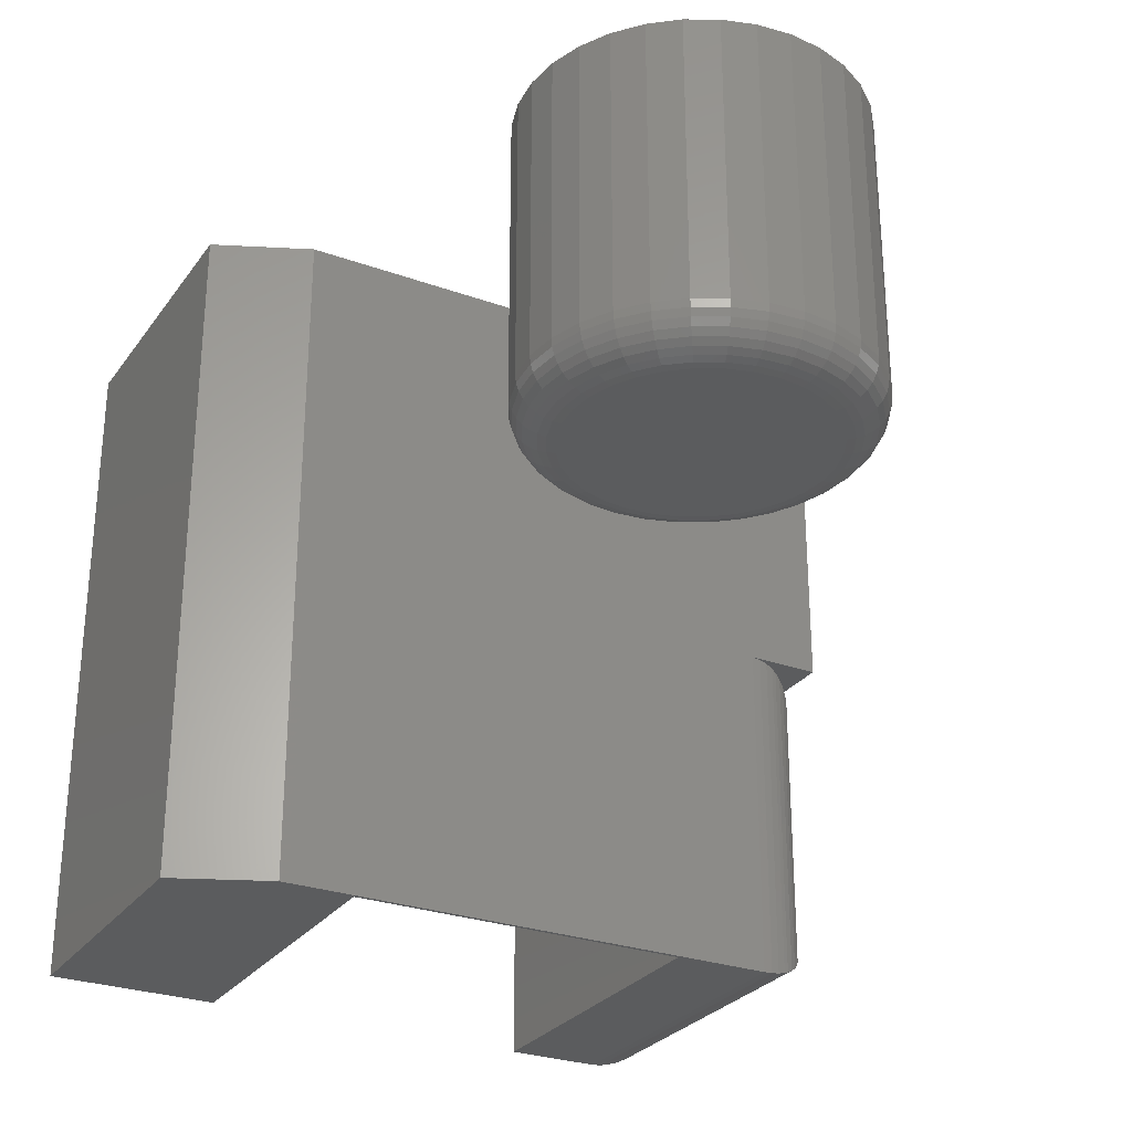
<metadata>
{"format":"stl","ext":"stl","renderer":"f3d","projection":"perspective","resolution":1024,"background":"white","views":[{"elev":-28.0,"azim":61.4,"up":"+Y"}]}
</metadata>
<code>
# stl→obj: 386 verts, 764 faces
v 0.25 -0.25 -0.125
v 0.25 -0.1237 -0.125
v 0 -0.25 -0.125
v 0 -0.1237 -0.125
v 0.25 -0.1237 0.125
v 0 -0.1237 0.125
v 0.25 -0.25 0.125
v 5.551e-17 -0.25 0.125
v 0 0.25 -0.25
v 0 0 -0.25
v 3.349e-18 3.036e-18 -0.1953
v 3.062e-17 0.25 0.25
v 3.349e-18 -0.25 -0.1953
v 3.062e-17 -0.25 0.25
v 0.2526 -0.25 0.1797
v 0.2214 -0.25 0.25
v 0.2526 -0.25 -0.1953
v 0.4841 3.219e-17 0.09587
v 0.5212 3.425e-17 0.09587
v 0.5026 3.332e-17 0.0977
v 0.4663 3.09e-17 0.09046
v 0.539 3.494e-17 0.09046
v 0.4498 2.95e-17 0.08168
v 0.5554 3.537e-17 0.08168
v 0.5554 2.659e-17 -0.07641
v 0.4663 2.115e-17 -0.0852
v 0.539 2.519e-17 -0.0852
v 0.4841 2.184e-17 -0.09061
v 0.5212 2.39e-17 -0.09061
v 0.5026 2.277e-17 -0.09243
v 0.5699 3.551e-17 0.06985
v 0.4354 2.805e-17 0.06985
v 0.5817 3.537e-17 0.05545
v 0.4236 2.659e-17 0.05545
v 0.5905 3.494e-17 0.03901
v 0.4148 2.519e-17 0.03901
v 0.5959 3.425e-17 0.02118
v 0.4094 2.39e-17 0.02118
v 0.5977 3.332e-17 0.002632
v 0.4076 2.277e-17 0.002632
v 0.5959 3.219e-17 -0.01591
v 0.4094 2.184e-17 -0.01591
v 0.5905 3.09e-17 -0.03375
v 0.4148 2.115e-17 -0.03375
v 0.5817 2.95e-17 -0.05018
v 0.4236 2.073e-17 -0.05018
v 0.5699 2.805e-17 -0.06459
v 0.4354 2.058e-17 -0.06459
v 0.4498 2.073e-17 -0.07641
v 0.6289 0.25 0.002632
v 0.6289 0.03125 0.002632
v 0.6265 0.25 -0.02201
v 0.6265 0.03125 -0.02201
v 0.6193 0.25 -0.04571
v 0.6193 0.03125 -0.04571
v 0.6077 0.25 -0.06755
v 0.6077 0.03125 -0.06755
v 0.592 0.25 -0.08669
v 0.592 0.03125 -0.08669
v 0.5728 0.25 -0.1024
v 0.5728 0.03125 -0.1024
v 0.551 0.25 -0.1141
v 0.551 0.03125 -0.1141
v 0.5273 0.25 -0.1213
v 0.5273 0.03125 -0.1213
v 0.5026 0.25 -0.1237
v 0.5026 0.03125 -0.1237
v 0.478 0.25 -0.1213
v 0.478 0.03125 -0.1213
v 0.4543 0.25 -0.1141
v 0.4543 0.03125 -0.1141
v 0.4325 0.25 -0.1024
v 0.4325 0.03125 -0.1024
v 0.4133 0.25 -0.08669
v 0.4133 0.03125 -0.08669
v 0.3976 0.25 -0.06755
v 0.3976 0.03125 -0.06755
v 0.3859 0.25 -0.04571
v 0.3859 0.03125 -0.04571
v 0.3787 0.25 -0.02201
v 0.3787 0.03125 -0.02201
v 0.3763 0.25 0.002632
v 0.3763 0.03125 0.002632
v 0.3787 0.25 0.02727
v 0.3787 0.03125 0.02727
v 0.3859 0.25 0.05097
v 0.3859 0.03125 0.05097
v 0.3976 0.25 0.07281
v 0.3976 0.03125 0.07281
v 0.4133 0.25 0.09195
v 0.4133 0.03125 0.09195
v 0.4325 0.25 0.1077
v 0.4325 0.03125 0.1077
v 0.4543 0.25 0.1193
v 0.4543 0.03125 0.1193
v 0.478 0.25 0.1265
v 0.478 0.03125 0.1265
v 0.5026 0.25 0.1289
v 0.5026 0.03125 0.1289
v 0.5273 0.25 0.1265
v 0.5273 0.03125 0.1265
v 0.551 0.25 0.1193
v 0.551 0.03125 0.1193
v 0.5728 0.25 0.1077
v 0.5728 0.03125 0.1077
v 0.592 0.25 0.09195
v 0.592 0.03125 0.09195
v 0.6077 0.25 0.07281
v 0.6077 0.03125 0.07281
v 0.6193 0.25 0.05097
v 0.6193 0.03125 0.05097
v 0.6265 0.25 0.02727
v 0.6265 0.03125 0.02727
v 0.6038 0.0006005 0.002632
v 0.6019 0.0006005 -0.0171
v 0.6097 0.002379 0.002632
v 0.6076 0.002379 -0.01825
v 0.6151 0.005267 0.002632
v 0.6129 0.005267 -0.0193
v 0.6198 0.009153 0.002632
v 0.6175 0.009153 -0.02023
v 0.6237 0.01389 0.002632
v 0.6214 0.01389 -0.02098
v 0.6266 0.01929 0.002632
v 0.6242 0.01929 -0.02155
v 0.6283 0.02515 0.002632
v 0.6259 0.02515 -0.02189
v 0.4034 0.0006005 -0.0171
v 0.4015 0.0006005 0.002632
v 0.3977 0.002379 -0.01825
v 0.3956 0.002379 0.002632
v 0.3924 0.005267 -0.0193
v 0.3902 0.005267 0.002632
v 0.3877 0.009153 -0.02023
v 0.3855 0.009153 0.002632
v 0.3839 0.01389 -0.02098
v 0.3816 0.01389 0.002632
v 0.3811 0.01929 -0.02155
v 0.3787 0.01929 0.002632
v 0.3793 0.02515 -0.02189
v 0.3769 0.02515 0.002632
v 0.4092 0.0006005 -0.03608
v 0.4038 0.002379 -0.03832
v 0.3988 0.005267 -0.04039
v 0.3944 0.009153 -0.0422
v 0.3908 0.01389 -0.04369
v 0.3881 0.01929 -0.0448
v 0.3865 0.02515 -0.04548
v 0.4185 0.0006005 -0.05357
v 0.4136 0.002379 -0.05683
v 0.4092 0.005267 -0.05983
v 0.4052 0.009153 -0.06246
v 0.402 0.01389 -0.06462
v 0.3996 0.01929 -0.06622
v 0.3981 0.02515 -0.06721
v 0.4311 0.0006005 -0.0689
v 0.427 0.002379 -0.07305
v 0.4231 0.005267 -0.07687
v 0.4198 0.009153 -0.08022
v 0.417 0.01389 -0.08296
v 0.415 0.01929 -0.08501
v 0.4137 0.02515 -0.08626
v 0.4464 0.0006005 -0.08148
v 0.4432 0.002379 -0.08636
v 0.4402 0.005267 -0.09085
v 0.4375 0.009153 -0.09479
v 0.4354 0.01389 -0.09802
v 0.4338 0.01929 -0.1004
v 0.4328 0.02515 -0.1019
v 0.4639 0.0006005 -0.09083
v 0.4617 0.002379 -0.09625
v 0.4596 0.005267 -0.1012
v 0.4578 0.009153 -0.1056
v 0.4563 0.01389 -0.1092
v 0.4552 0.01929 -0.1119
v 0.4545 0.02515 -0.1135
v 0.4829 0.0006005 -0.09659
v 0.4818 0.002379 -0.1023
v 0.4807 0.005267 -0.1076
v 0.4798 0.009153 -0.1123
v 0.479 0.01389 -0.1161
v 0.4785 0.01929 -0.1189
v 0.4781 0.02515 -0.1207
v 0.5026 0.0006005 -0.09853
v 0.5026 0.002379 -0.1044
v 0.5026 0.005267 -0.1098
v 0.5026 0.009153 -0.1145
v 0.5026 0.01389 -0.1184
v 0.5026 0.01929 -0.1213
v 0.5026 0.02515 -0.1231
v 0.5224 0.0006005 -0.09659
v 0.5235 0.002379 -0.1023
v 0.5246 0.005267 -0.1076
v 0.5255 0.009153 -0.1123
v 0.5262 0.01389 -0.1161
v 0.5268 0.01929 -0.1189
v 0.5272 0.02515 -0.1207
v 0.5413 0.0006005 -0.09083
v 0.5436 0.002379 -0.09625
v 0.5457 0.005267 -0.1012
v 0.5475 0.009153 -0.1056
v 0.549 0.01389 -0.1092
v 0.5501 0.01929 -0.1119
v 0.5507 0.02515 -0.1135
v 0.5588 0.0006005 -0.08148
v 0.5621 0.002379 -0.08636
v 0.5651 0.005267 -0.09085
v 0.5677 0.009153 -0.09479
v 0.5699 0.01389 -0.09802
v 0.5715 0.01929 -0.1004
v 0.5725 0.02515 -0.1019
v 0.5742 0.0006005 -0.0689
v 0.5783 0.002379 -0.07305
v 0.5821 0.005267 -0.07687
v 0.5855 0.009153 -0.08022
v 0.5882 0.01389 -0.08296
v 0.5903 0.01929 -0.08501
v 0.5915 0.02515 -0.08626
v 0.5867 0.0006005 -0.05357
v 0.5916 0.002379 -0.05683
v 0.5961 0.005267 -0.05983
v 0.6 0.009153 -0.06246
v 0.6033 0.01389 -0.06462
v 0.6057 0.01929 -0.06622
v 0.6072 0.02515 -0.06721
v 0.5961 0.0006005 -0.03608
v 0.6015 0.002379 -0.03832
v 0.6065 0.005267 -0.04039
v 0.6109 0.009153 -0.0422
v 0.6145 0.01389 -0.04369
v 0.6171 0.01929 -0.0448
v 0.6188 0.02515 -0.04548
v 0.4034 0.0006005 0.02237
v 0.3977 0.002379 0.02351
v 0.3924 0.005267 0.02457
v 0.3877 0.009153 0.02549
v 0.3839 0.01389 0.02625
v 0.3811 0.01929 0.02681
v 0.3793 0.02515 0.02716
v 0.6019 0.0006005 0.02237
v 0.6076 0.002379 0.02351
v 0.6129 0.005267 0.02457
v 0.6175 0.009153 0.02549
v 0.6214 0.01389 0.02625
v 0.6242 0.01929 0.02681
v 0.6259 0.02515 0.02716
v 0.5961 0.0006005 0.04134
v 0.6015 0.002379 0.04359
v 0.6065 0.005267 0.04566
v 0.6109 0.009153 0.04747
v 0.6145 0.01389 0.04896
v 0.6171 0.01929 0.05006
v 0.6188 0.02515 0.05074
v 0.5867 0.0006005 0.05883
v 0.5916 0.002379 0.06209
v 0.5961 0.005267 0.06509
v 0.6 0.009153 0.06772
v 0.6033 0.01389 0.06988
v 0.6057 0.01929 0.07149
v 0.6072 0.02515 0.07248
v 0.5742 0.0006005 0.07416
v 0.5783 0.002379 0.07831
v 0.5821 0.005267 0.08213
v 0.5855 0.009153 0.08548
v 0.5882 0.01389 0.08823
v 0.5903 0.01929 0.09027
v 0.5915 0.02515 0.09153
v 0.5588 0.0006005 0.08675
v 0.5621 0.002379 0.09162
v 0.5651 0.005267 0.09611
v 0.5677 0.009153 0.1
v 0.5699 0.01389 0.1033
v 0.5715 0.01929 0.1057
v 0.5725 0.02515 0.1072
v 0.5413 0.0006005 0.09609
v 0.5436 0.002379 0.1015
v 0.5457 0.005267 0.1065
v 0.5475 0.009153 0.1109
v 0.549 0.01389 0.1145
v 0.5501 0.01929 0.1171
v 0.5507 0.02515 0.1188
v 0.5224 0.0006005 0.1019
v 0.5235 0.002379 0.1076
v 0.5246 0.005267 0.1129
v 0.5255 0.009153 0.1175
v 0.5262 0.01389 0.1214
v 0.5268 0.01929 0.1242
v 0.5272 0.02515 0.1259
v 0.5026 0.0006005 0.1038
v 0.5026 0.002379 0.1097
v 0.5026 0.005267 0.1151
v 0.5026 0.009153 0.1198
v 0.5026 0.01389 0.1237
v 0.5026 0.01929 0.1266
v 0.5026 0.02515 0.1283
v 0.4829 0.0006005 0.1019
v 0.4818 0.002379 0.1076
v 0.4807 0.005267 0.1129
v 0.4798 0.009153 0.1175
v 0.479 0.01389 0.1214
v 0.4785 0.01929 0.1242
v 0.4781 0.02515 0.1259
v 0.4639 0.0006005 0.09609
v 0.4617 0.002379 0.1015
v 0.4596 0.005267 0.1065
v 0.4578 0.009153 0.1109
v 0.4563 0.01389 0.1145
v 0.4552 0.01929 0.1171
v 0.4545 0.02515 0.1188
v 0.4464 0.0006005 0.08675
v 0.4432 0.002379 0.09162
v 0.4402 0.005267 0.09611
v 0.4375 0.009153 0.1
v 0.4354 0.01389 0.1033
v 0.4338 0.01929 0.1057
v 0.4328 0.02515 0.1072
v 0.4311 0.0006005 0.07416
v 0.427 0.002379 0.07831
v 0.4231 0.005267 0.08213
v 0.4198 0.009153 0.08548
v 0.417 0.01389 0.08823
v 0.415 0.01929 0.09027
v 0.4137 0.02515 0.09153
v 0.4185 0.0006005 0.05883
v 0.4136 0.002379 0.06209
v 0.4092 0.005267 0.06509
v 0.4052 0.009153 0.06772
v 0.402 0.01389 0.06988
v 0.3996 0.01929 0.07149
v 0.3981 0.02515 0.07248
v 0.4092 0.0006005 0.04134
v 0.4038 0.002379 0.04359
v 0.3988 0.005267 0.04566
v 0.3944 0.009153 0.04747
v 0.3908 0.01389 0.04896
v 0.3881 0.01929 0.05006
v 0.3865 0.02515 0.05074
v 0.2214 0.25 0.25
v 0.2526 0.25 0.1797
v 0.2526 0.25 -0.25
v 0.2526 3.036e-18 -0.1953
v 0.2526 -8.587e-34 -0.25
v 0.1979 -0.1953 -0.25
v 0.2108 -0.04184 -0.2485
v 0.2108 -0.2082 -0.2485
v 0.1979 -0.05469 -0.25
v 0.2522 -0.0004195 -0.2021
v 0.251 -0.2484 -0.2086
v 0.251 -0.001636 -0.2086
v 0.249 -0.2464 -0.2149
v 0.249 -0.003641 -0.2149
v 0.2473 -0.2446 -0.219
v 0.2473 -0.005373 -0.219
v 0.2441 -0.2415 -0.2246
v 0.2441 -0.008482 -0.2246
v 0.2406 -0.2379 -0.2296
v 0.2405 -0.01208 -0.2296
v 0.2366 -0.2339 -0.234
v 0.2366 -0.01607 -0.234
v 0.2323 -0.2296 -0.2379
v 0.2231 -0.02952 -0.2439
v 0.2231 -0.2205 -0.2439
v 0.2522 -0.2496 -0.2021
v 0.2323 -0.02036 -0.2379
v 0.04184 -0.04184 -0.2485
v 0.05469 -0.05469 -0.25
v 0.0004195 -0.0004195 -0.2021
v 0.001636 -0.001636 -0.2086
v 0.003641 -0.003641 -0.2149
v 0.005373 -0.005373 -0.219
v 0.008482 -0.008482 -0.2246
v 0.01208 -0.01208 -0.2296
v 0.01607 -0.01607 -0.234
v 0.02952 -0.02952 -0.2439
v 0.02036 -0.02036 -0.2379
v 0.04184 -0.2082 -0.2485
v 0.05469 -0.1953 -0.25
v 0.02952 -0.2205 -0.2439
v 0.02036 -0.2296 -0.2379
v 0.01607 -0.2339 -0.234
v 0.01208 -0.2379 -0.2296
v 0.008482 -0.2415 -0.2246
v 0.005373 -0.2446 -0.219
v 0.003641 -0.2464 -0.2149
v 0.001636 -0.2484 -0.2086
v 0.0004195 -0.2496 -0.2021
f 1 2 3
f 3 2 4
f 2 5 4
f 4 5 6
f 5 7 6
f 6 7 8
f 9 10 11
f 9 11 4
f 9 4 6
f 9 6 12
f 13 3 11
f 11 3 4
f 14 12 8
f 8 12 6
f 15 16 14
f 15 14 8
f 15 8 7
f 15 7 1
f 15 1 17
f 13 17 3
f 3 17 1
f 1 7 2
f 2 7 5
f 18 19 20
f 19 18 21
f 19 21 22
f 22 21 23
f 22 23 24
f 25 26 27
f 27 26 28
f 27 28 29
f 29 28 30
f 24 23 31
f 31 23 32
f 31 32 33
f 33 32 34
f 33 34 35
f 35 34 36
f 35 36 37
f 37 36 38
f 37 38 39
f 39 38 40
f 39 40 41
f 41 40 42
f 41 42 43
f 43 42 44
f 43 44 45
f 45 44 46
f 45 46 47
f 47 46 48
f 47 48 25
f 25 48 49
f 25 49 26
f 50 51 52
f 52 51 53
f 52 53 54
f 54 53 55
f 54 55 56
f 56 55 57
f 56 57 58
f 58 57 59
f 58 59 60
f 60 59 61
f 60 61 62
f 62 61 63
f 62 63 64
f 64 63 65
f 64 65 66
f 66 65 67
f 66 67 68
f 68 67 69
f 68 69 70
f 70 69 71
f 70 71 72
f 72 71 73
f 72 73 74
f 74 73 75
f 74 75 76
f 76 75 77
f 76 77 78
f 78 77 79
f 78 79 80
f 80 79 81
f 80 81 82
f 82 81 83
f 82 83 84
f 84 83 85
f 84 85 86
f 86 85 87
f 86 87 88
f 88 87 89
f 88 89 90
f 90 89 91
f 90 91 92
f 92 91 93
f 92 93 94
f 94 93 95
f 94 95 96
f 96 95 97
f 96 97 98
f 98 97 99
f 98 99 100
f 100 99 101
f 100 101 102
f 102 101 103
f 102 103 104
f 104 103 105
f 104 105 106
f 106 105 107
f 106 107 108
f 108 107 109
f 108 109 110
f 110 109 111
f 110 111 112
f 112 111 113
f 112 113 50
f 50 113 51
f 39 41 114
f 114 41 115
f 114 115 116
f 116 115 117
f 116 117 118
f 118 117 119
f 118 119 120
f 120 119 121
f 120 121 122
f 122 121 123
f 122 123 124
f 124 123 125
f 124 125 126
f 126 125 127
f 126 127 51
f 51 127 53
f 42 40 128
f 128 40 129
f 128 129 130
f 130 129 131
f 130 131 132
f 132 131 133
f 132 133 134
f 134 133 135
f 134 135 136
f 136 135 137
f 136 137 138
f 138 137 139
f 138 139 140
f 140 139 141
f 140 141 81
f 81 141 83
f 44 42 142
f 142 42 128
f 142 128 143
f 143 128 130
f 143 130 144
f 144 130 132
f 144 132 145
f 145 132 134
f 145 134 146
f 146 134 136
f 146 136 147
f 147 136 138
f 147 138 148
f 148 138 140
f 148 140 79
f 79 140 81
f 46 44 149
f 149 44 142
f 149 142 150
f 150 142 143
f 150 143 151
f 151 143 144
f 151 144 152
f 152 144 145
f 152 145 153
f 153 145 146
f 153 146 154
f 154 146 147
f 154 147 155
f 155 147 148
f 155 148 77
f 77 148 79
f 48 46 156
f 156 46 149
f 156 149 157
f 157 149 150
f 157 150 158
f 158 150 151
f 158 151 159
f 159 151 152
f 159 152 160
f 160 152 153
f 160 153 161
f 161 153 154
f 161 154 162
f 162 154 155
f 162 155 75
f 75 155 77
f 49 48 163
f 163 48 156
f 163 156 164
f 164 156 157
f 164 157 165
f 165 157 158
f 165 158 166
f 166 158 159
f 166 159 167
f 167 159 160
f 167 160 168
f 168 160 161
f 168 161 169
f 169 161 162
f 169 162 73
f 73 162 75
f 26 49 170
f 170 49 163
f 170 163 171
f 171 163 164
f 171 164 172
f 172 164 165
f 172 165 173
f 173 165 166
f 173 166 174
f 174 166 167
f 174 167 175
f 175 167 168
f 175 168 176
f 176 168 169
f 176 169 71
f 71 169 73
f 28 26 177
f 177 26 170
f 177 170 178
f 178 170 171
f 178 171 179
f 179 171 172
f 179 172 180
f 180 172 173
f 180 173 181
f 181 173 174
f 181 174 182
f 182 174 175
f 182 175 183
f 183 175 176
f 183 176 69
f 69 176 71
f 30 28 184
f 184 28 177
f 184 177 185
f 185 177 178
f 185 178 186
f 186 178 179
f 186 179 187
f 187 179 180
f 187 180 188
f 188 180 181
f 188 181 189
f 189 181 182
f 189 182 190
f 190 182 183
f 190 183 67
f 67 183 69
f 29 30 191
f 191 30 184
f 191 184 192
f 192 184 185
f 192 185 193
f 193 185 186
f 193 186 194
f 194 186 187
f 194 187 195
f 195 187 188
f 195 188 196
f 196 188 189
f 196 189 197
f 197 189 190
f 197 190 65
f 65 190 67
f 27 29 198
f 198 29 191
f 198 191 199
f 199 191 192
f 199 192 200
f 200 192 193
f 200 193 201
f 201 193 194
f 201 194 202
f 202 194 195
f 202 195 203
f 203 195 196
f 203 196 204
f 204 196 197
f 204 197 63
f 63 197 65
f 25 27 205
f 205 27 198
f 205 198 206
f 206 198 199
f 206 199 207
f 207 199 200
f 207 200 208
f 208 200 201
f 208 201 209
f 209 201 202
f 209 202 210
f 210 202 203
f 210 203 211
f 211 203 204
f 211 204 61
f 61 204 63
f 47 25 212
f 212 25 205
f 212 205 213
f 213 205 206
f 213 206 214
f 214 206 207
f 214 207 215
f 215 207 208
f 215 208 216
f 216 208 209
f 216 209 217
f 217 209 210
f 217 210 218
f 218 210 211
f 218 211 59
f 59 211 61
f 45 47 219
f 219 47 212
f 219 212 220
f 220 212 213
f 220 213 221
f 221 213 214
f 221 214 222
f 222 214 215
f 222 215 223
f 223 215 216
f 223 216 224
f 224 216 217
f 224 217 225
f 225 217 218
f 225 218 57
f 57 218 59
f 43 45 226
f 226 45 219
f 226 219 227
f 227 219 220
f 227 220 228
f 228 220 221
f 228 221 229
f 229 221 222
f 229 222 230
f 230 222 223
f 230 223 231
f 231 223 224
f 231 224 232
f 232 224 225
f 232 225 55
f 55 225 57
f 41 43 115
f 115 43 226
f 115 226 117
f 117 226 227
f 117 227 119
f 119 227 228
f 119 228 121
f 121 228 229
f 121 229 123
f 123 229 230
f 123 230 125
f 125 230 231
f 125 231 127
f 127 231 232
f 127 232 53
f 53 232 55
f 40 38 129
f 129 38 233
f 129 233 131
f 131 233 234
f 131 234 133
f 133 234 235
f 133 235 135
f 135 235 236
f 135 236 137
f 137 236 237
f 137 237 139
f 139 237 238
f 139 238 141
f 141 238 239
f 141 239 83
f 83 239 85
f 37 39 240
f 240 39 114
f 240 114 241
f 241 114 116
f 241 116 242
f 242 116 118
f 242 118 243
f 243 118 120
f 243 120 244
f 244 120 122
f 244 122 245
f 245 122 124
f 245 124 246
f 246 124 126
f 246 126 113
f 113 126 51
f 35 37 247
f 247 37 240
f 247 240 248
f 248 240 241
f 248 241 249
f 249 241 242
f 249 242 250
f 250 242 243
f 250 243 251
f 251 243 244
f 251 244 252
f 252 244 245
f 252 245 253
f 253 245 246
f 253 246 111
f 111 246 113
f 33 35 254
f 254 35 247
f 254 247 255
f 255 247 248
f 255 248 256
f 256 248 249
f 256 249 257
f 257 249 250
f 257 250 258
f 258 250 251
f 258 251 259
f 259 251 252
f 259 252 260
f 260 252 253
f 260 253 109
f 109 253 111
f 31 33 261
f 261 33 254
f 261 254 262
f 262 254 255
f 262 255 263
f 263 255 256
f 263 256 264
f 264 256 257
f 264 257 265
f 265 257 258
f 265 258 266
f 266 258 259
f 266 259 267
f 267 259 260
f 267 260 107
f 107 260 109
f 24 31 268
f 268 31 261
f 268 261 269
f 269 261 262
f 269 262 270
f 270 262 263
f 270 263 271
f 271 263 264
f 271 264 272
f 272 264 265
f 272 265 273
f 273 265 266
f 273 266 274
f 274 266 267
f 274 267 105
f 105 267 107
f 22 24 275
f 275 24 268
f 275 268 276
f 276 268 269
f 276 269 277
f 277 269 270
f 277 270 278
f 278 270 271
f 278 271 279
f 279 271 272
f 279 272 280
f 280 272 273
f 280 273 281
f 281 273 274
f 281 274 103
f 103 274 105
f 19 22 282
f 282 22 275
f 282 275 283
f 283 275 276
f 283 276 284
f 284 276 277
f 284 277 285
f 285 277 278
f 285 278 286
f 286 278 279
f 286 279 287
f 287 279 280
f 287 280 288
f 288 280 281
f 288 281 101
f 101 281 103
f 20 19 289
f 289 19 282
f 289 282 290
f 290 282 283
f 290 283 291
f 291 283 284
f 291 284 292
f 292 284 285
f 292 285 293
f 293 285 286
f 293 286 294
f 294 286 287
f 294 287 295
f 295 287 288
f 295 288 99
f 99 288 101
f 18 20 296
f 296 20 289
f 296 289 297
f 297 289 290
f 297 290 298
f 298 290 291
f 298 291 299
f 299 291 292
f 299 292 300
f 300 292 293
f 300 293 301
f 301 293 294
f 301 294 302
f 302 294 295
f 302 295 97
f 97 295 99
f 21 18 303
f 303 18 296
f 303 296 304
f 304 296 297
f 304 297 305
f 305 297 298
f 305 298 306
f 306 298 299
f 306 299 307
f 307 299 300
f 307 300 308
f 308 300 301
f 308 301 309
f 309 301 302
f 309 302 95
f 95 302 97
f 23 21 310
f 310 21 303
f 310 303 311
f 311 303 304
f 311 304 312
f 312 304 305
f 312 305 313
f 313 305 306
f 313 306 314
f 314 306 307
f 314 307 315
f 315 307 308
f 315 308 316
f 316 308 309
f 316 309 93
f 93 309 95
f 32 23 317
f 317 23 310
f 317 310 318
f 318 310 311
f 318 311 319
f 319 311 312
f 319 312 320
f 320 312 313
f 320 313 321
f 321 313 314
f 321 314 322
f 322 314 315
f 322 315 323
f 323 315 316
f 323 316 91
f 91 316 93
f 34 32 324
f 324 32 317
f 324 317 325
f 325 317 318
f 325 318 326
f 326 318 319
f 326 319 327
f 327 319 320
f 327 320 328
f 328 320 321
f 328 321 329
f 329 321 322
f 329 322 330
f 330 322 323
f 330 323 89
f 89 323 91
f 36 34 331
f 331 34 324
f 331 324 332
f 332 324 325
f 332 325 333
f 333 325 326
f 333 326 334
f 334 326 327
f 334 327 335
f 335 327 328
f 335 328 336
f 336 328 329
f 336 329 337
f 337 329 330
f 337 330 87
f 87 330 89
f 38 36 233
f 233 36 331
f 233 331 234
f 234 331 332
f 234 332 235
f 235 332 333
f 235 333 236
f 236 333 334
f 236 334 237
f 237 334 335
f 237 335 238
f 238 335 336
f 238 336 239
f 239 336 337
f 239 337 85
f 85 337 87
f 98 100 96
f 94 96 100
f 102 94 100
f 92 94 102
f 104 92 102
f 62 70 60
f 68 70 62
f 64 68 62
f 66 68 64
f 70 72 60
f 60 72 74
f 60 74 58
f 58 74 76
f 58 76 56
f 56 76 78
f 56 78 54
f 54 78 80
f 54 80 52
f 52 80 82
f 52 82 50
f 50 82 84
f 50 84 112
f 112 84 86
f 112 86 110
f 110 86 88
f 110 88 108
f 108 88 90
f 108 90 106
f 106 90 92
f 106 92 104
f 338 339 12
f 12 339 340
f 12 340 9
f 15 17 339
f 339 17 341
f 339 341 340
f 340 341 342
f 16 338 14
f 14 338 12
f 15 339 16
f 16 339 338
f 9 340 10
f 10 340 342
f 10 342 11
f 11 342 341
f 343 344 345
f 343 346 344
f 347 348 349
f 349 348 350
f 349 350 351
f 351 350 352
f 351 352 353
f 353 352 354
f 353 354 355
f 355 354 356
f 355 356 357
f 357 356 358
f 357 358 359
f 359 358 360
f 361 362 345
f 361 345 344
f 341 17 347
f 347 17 363
f 347 363 348
f 362 361 360
f 360 361 364
f 360 364 359
f 346 365 344
f 346 366 365
f 367 349 368
f 368 349 351
f 368 351 369
f 369 351 353
f 369 353 370
f 370 353 355
f 370 355 371
f 371 355 357
f 371 357 372
f 372 357 359
f 372 359 373
f 373 359 364
f 374 361 344
f 374 344 365
f 11 341 367
f 367 341 347
f 367 347 349
f 361 374 364
f 364 374 375
f 364 375 373
f 366 376 365
f 366 377 376
f 365 376 378
f 375 379 380
f 375 380 373
f 373 380 381
f 373 381 372
f 372 381 382
f 372 382 371
f 371 382 383
f 371 383 370
f 370 383 384
f 370 384 369
f 369 384 385
f 369 385 368
f 368 385 386
f 379 375 378
f 378 375 374
f 378 374 365
f 13 11 386
f 386 11 367
f 386 367 368
f 377 366 343
f 343 366 346
f 377 345 376
f 377 343 345
f 376 345 362
f 379 360 358
f 379 358 380
f 380 358 356
f 380 356 381
f 381 356 354
f 381 354 382
f 382 354 352
f 382 352 383
f 383 352 350
f 383 350 384
f 384 350 348
f 384 348 385
f 385 348 363
f 360 379 362
f 362 379 378
f 362 378 376
f 17 13 363
f 363 13 386
f 363 386 385

</code>
